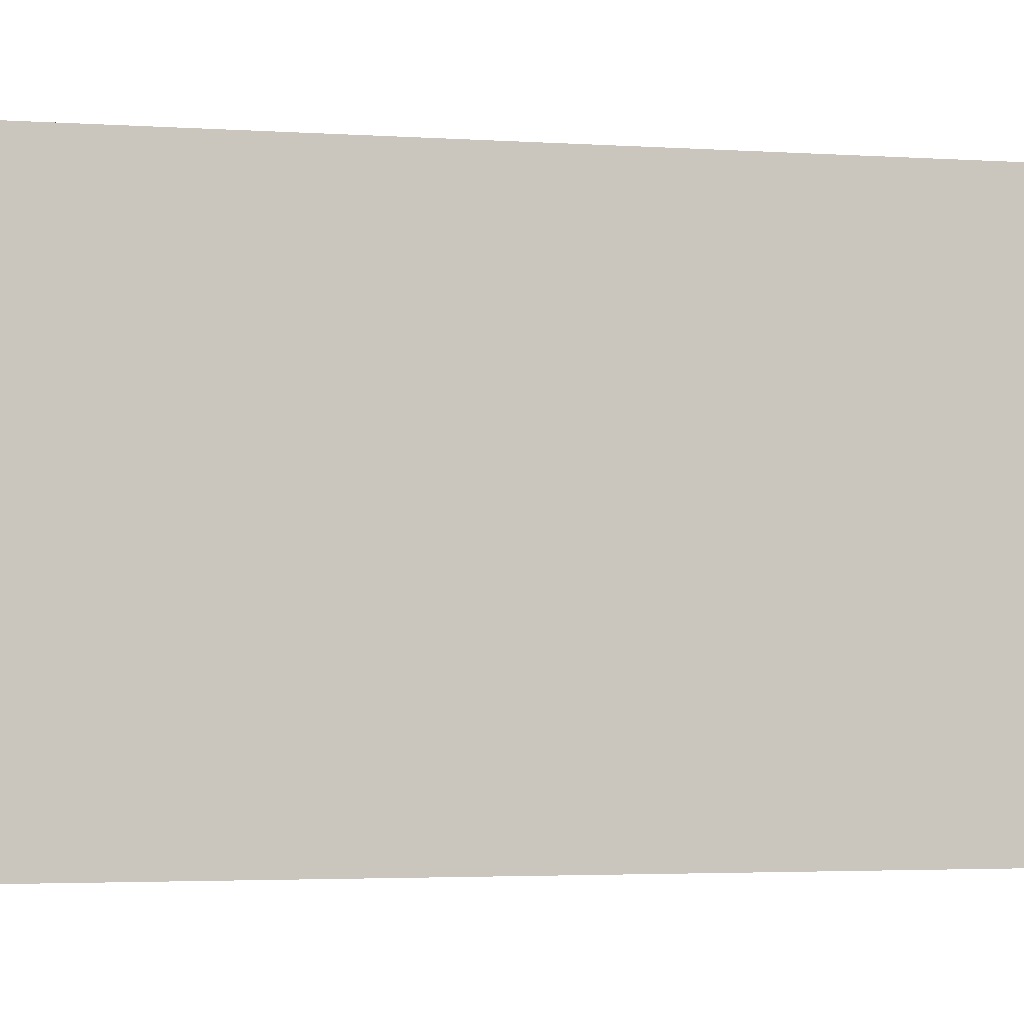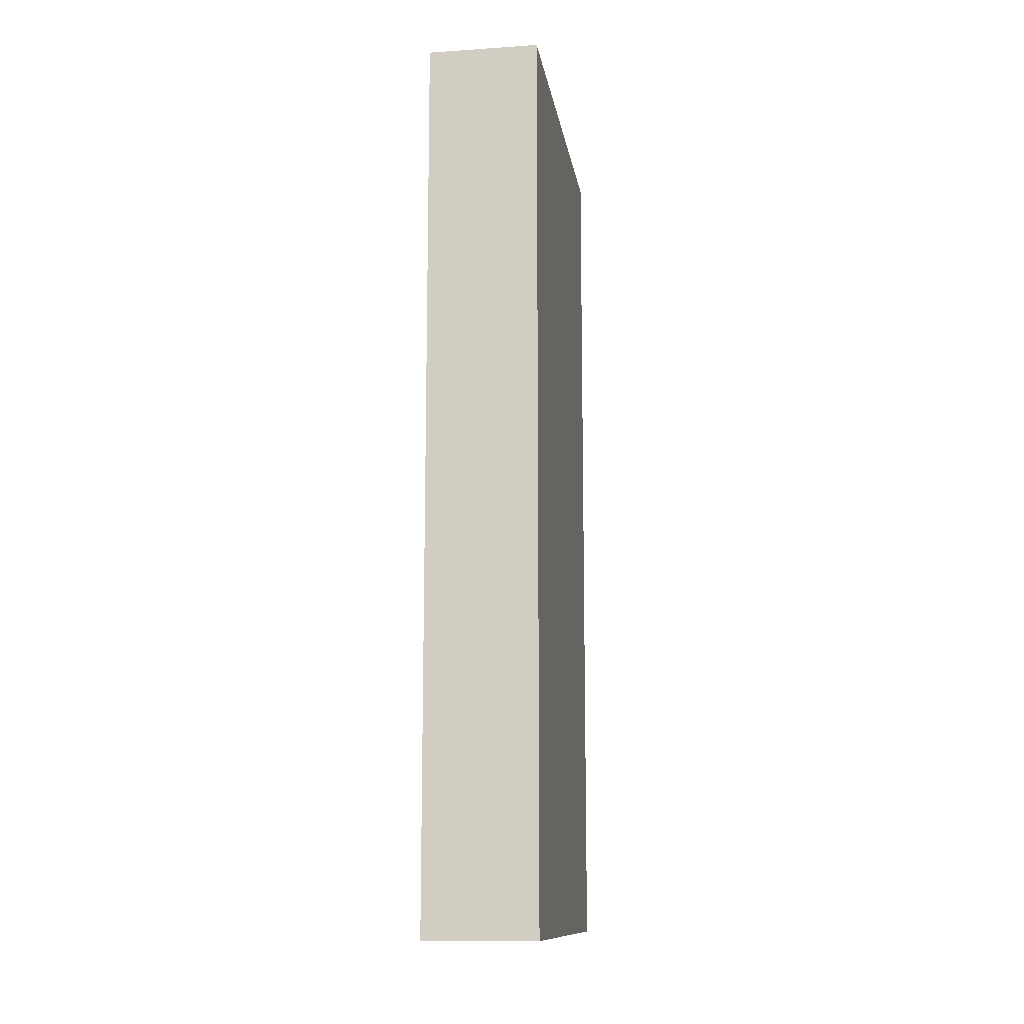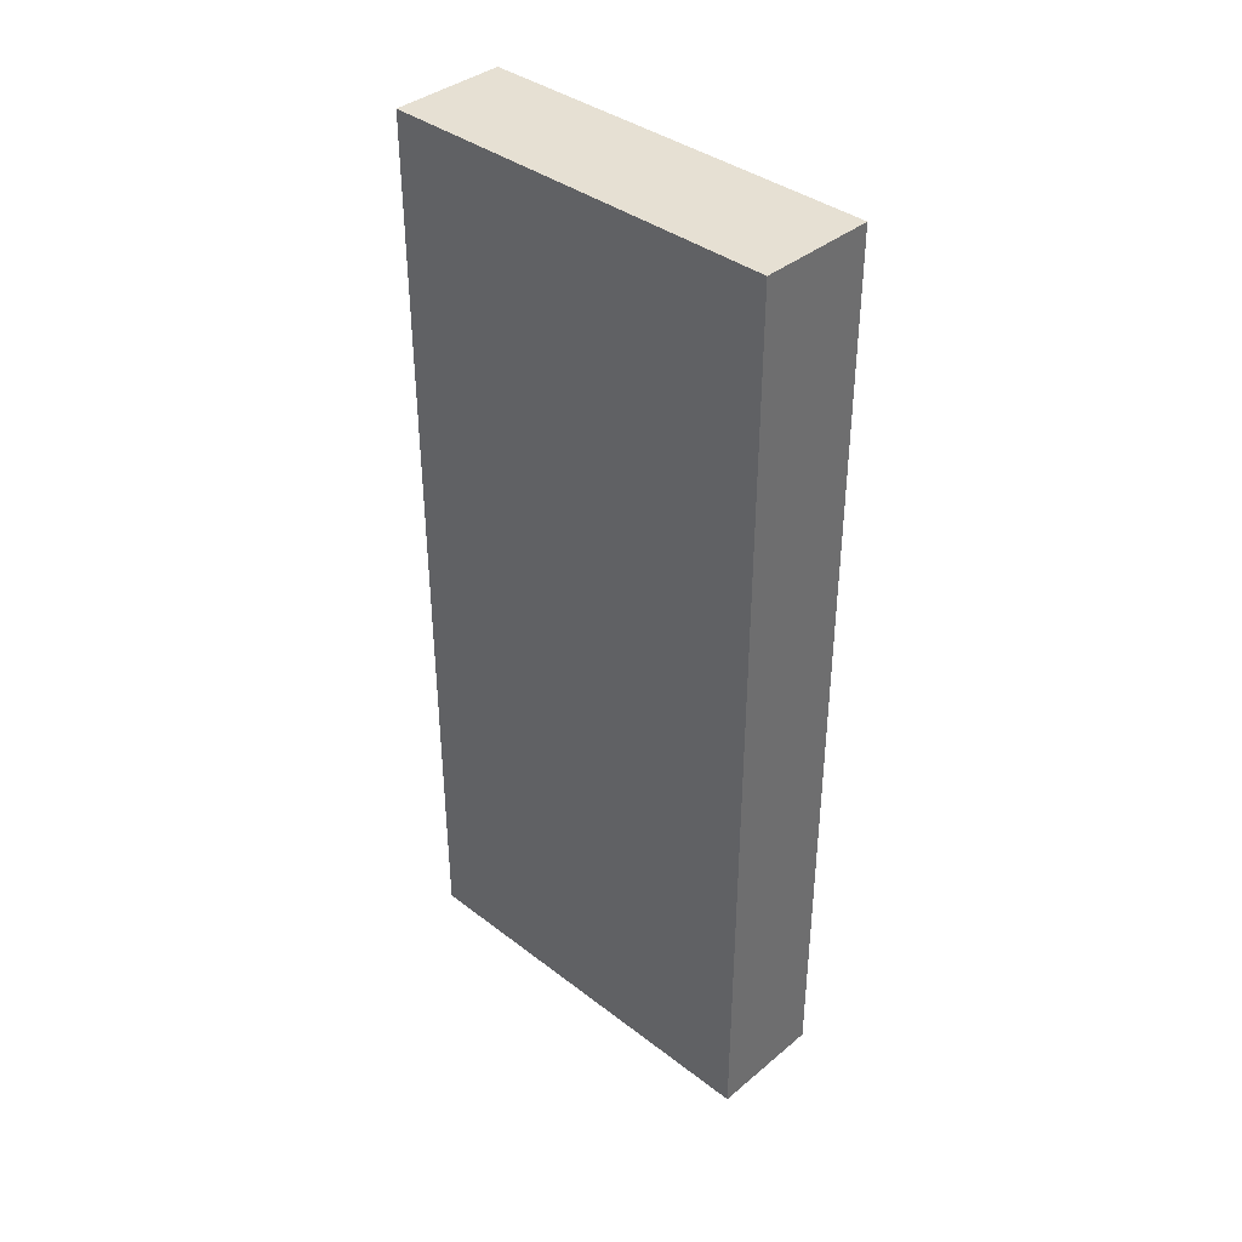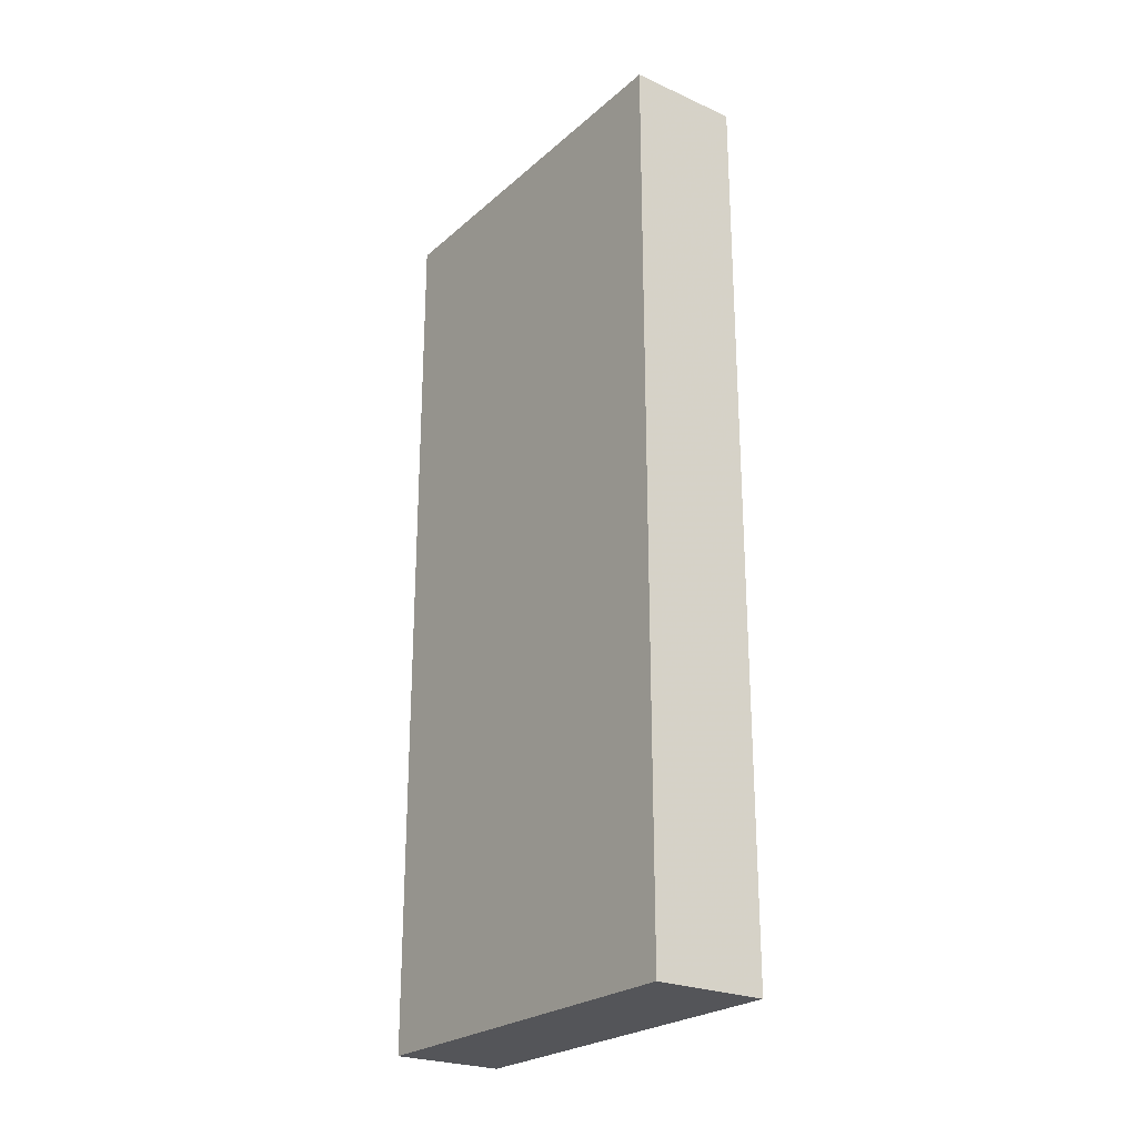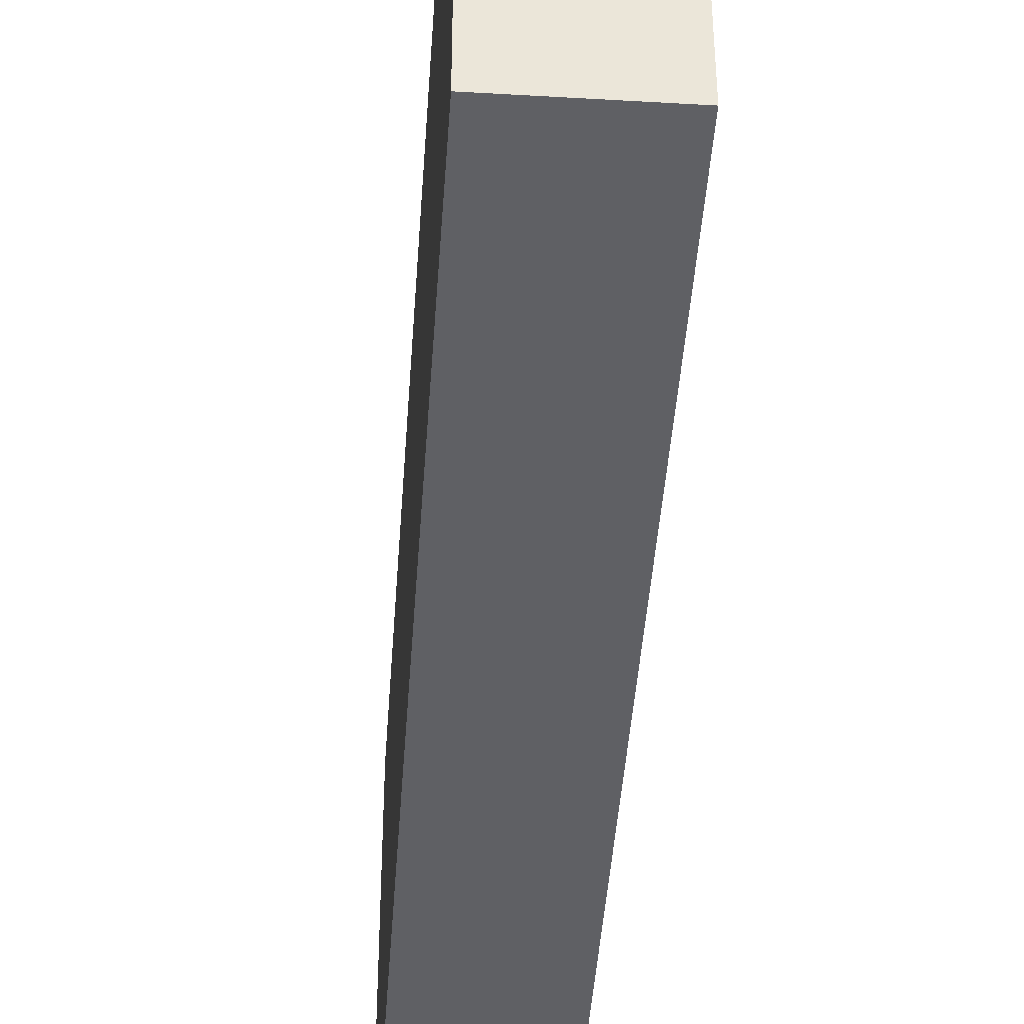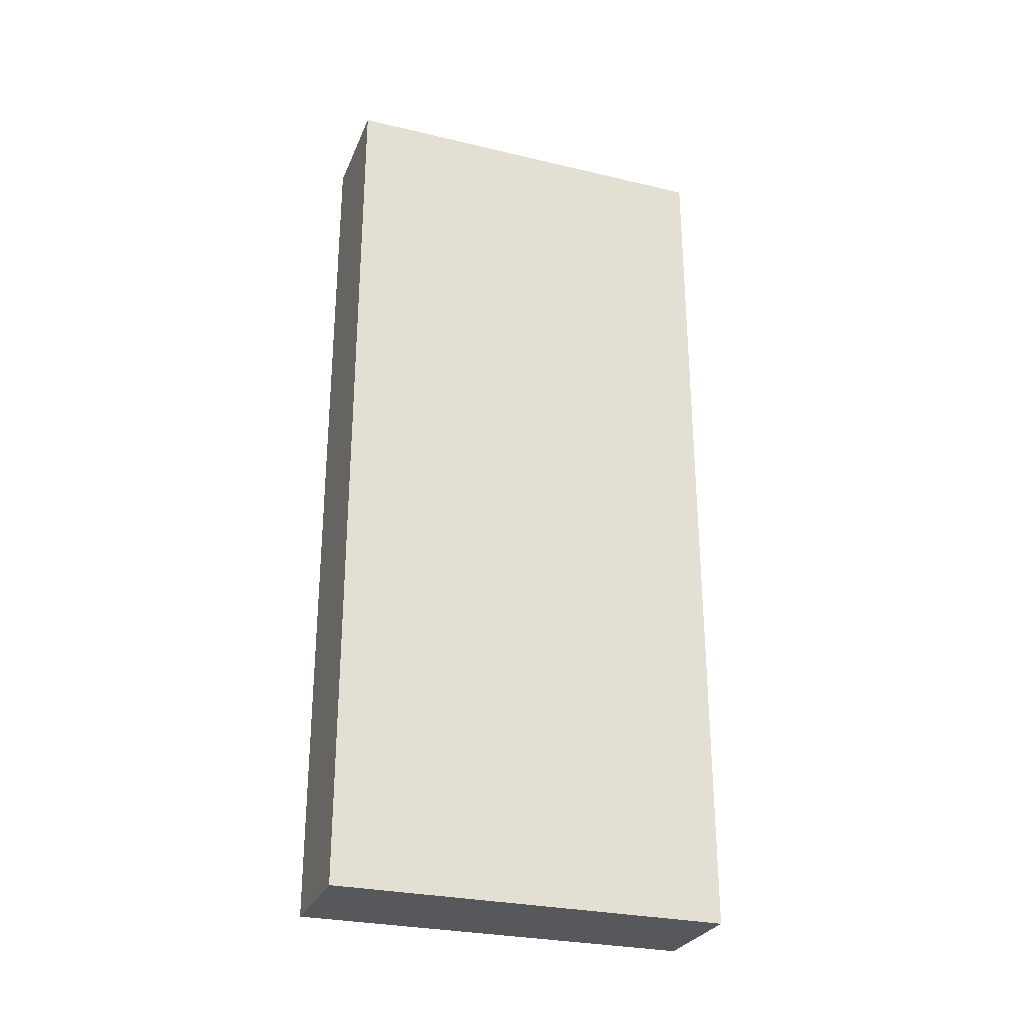
<metadata>
{"format":"obj","ext":"obj","renderer":"f3d","projection":"perspective","resolution":1024,"background":"white","views":[{"elev":-2.7,"azim":-104.9,"up":"+Z"},{"elev":-12.2,"azim":8.8,"up":"+Y"},{"elev":38.4,"azim":-46.1,"up":"+Y"},{"elev":-24.6,"azim":144.0,"up":"+Y"},{"elev":-44.4,"azim":176.1,"up":"+Z"},{"elev":-28.3,"azim":-109.6,"up":"+Y"}]}
</metadata>
<code>
v 224 1344 -928
v 240 1344 -984
v 224 1344 -984
v 240 1344 -928
v 240 1216 -928
v 224 1216 -984
v 240 1216 -984
v 224 1216 -928
f 1 2 3
f 1 4 2
f 5 6 7
f 5 8 6
f 3 7 6
f 3 2 7
f 8 4 1
f 8 5 4
f 4 7 2
f 4 5 7
f 8 3 6
f 8 1 3

</code>
